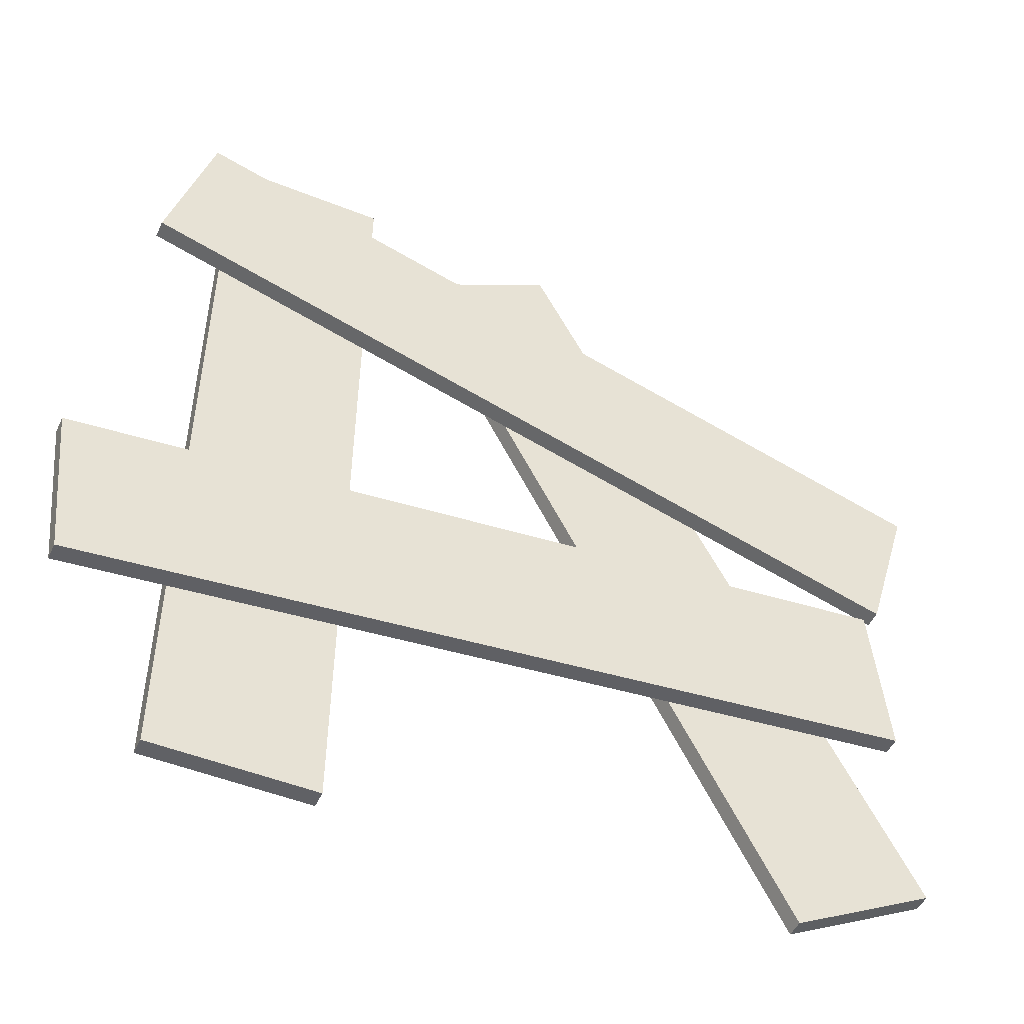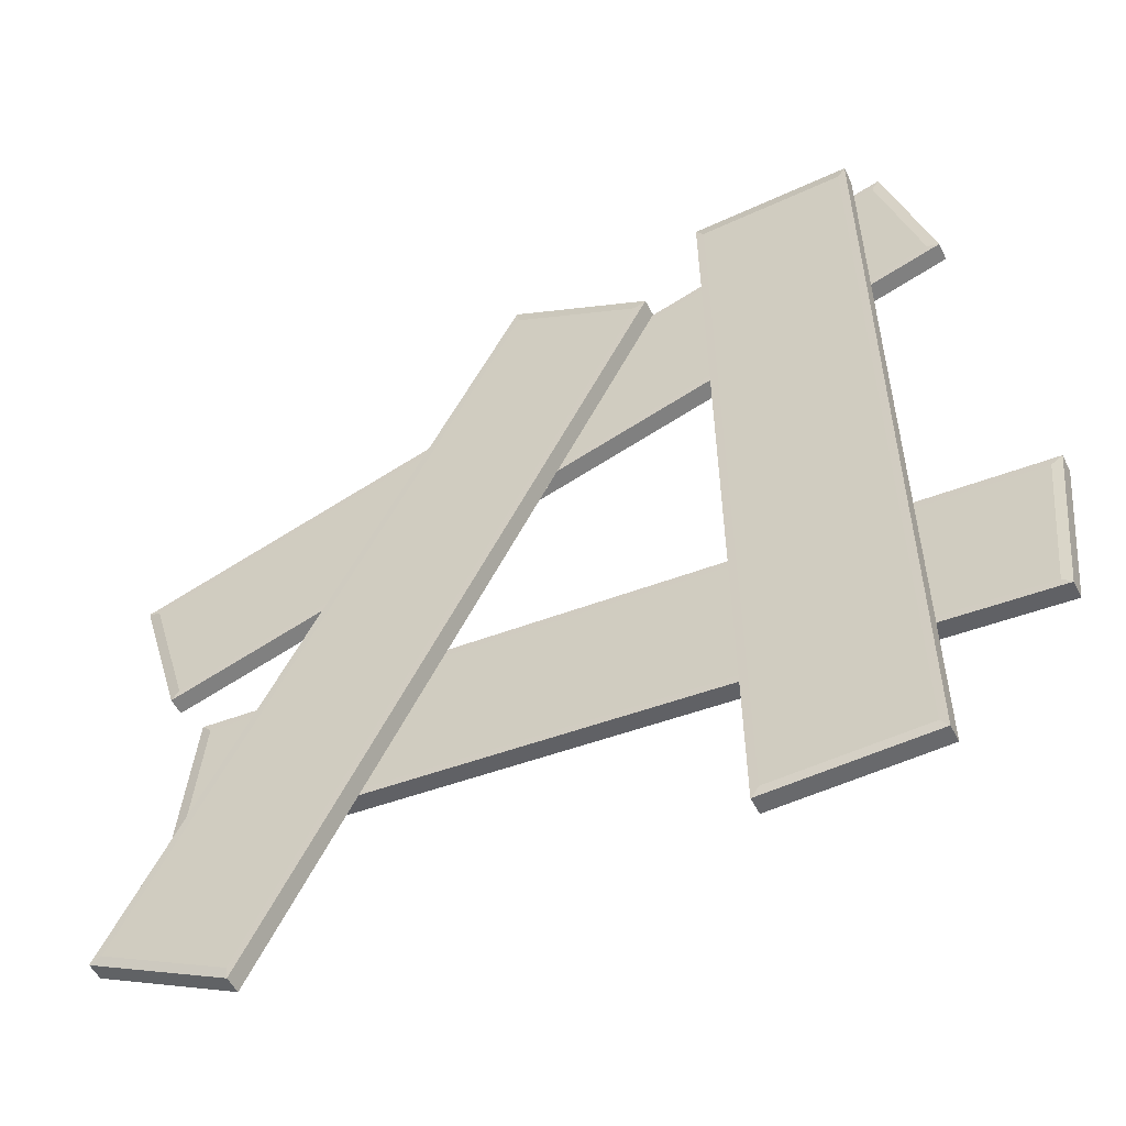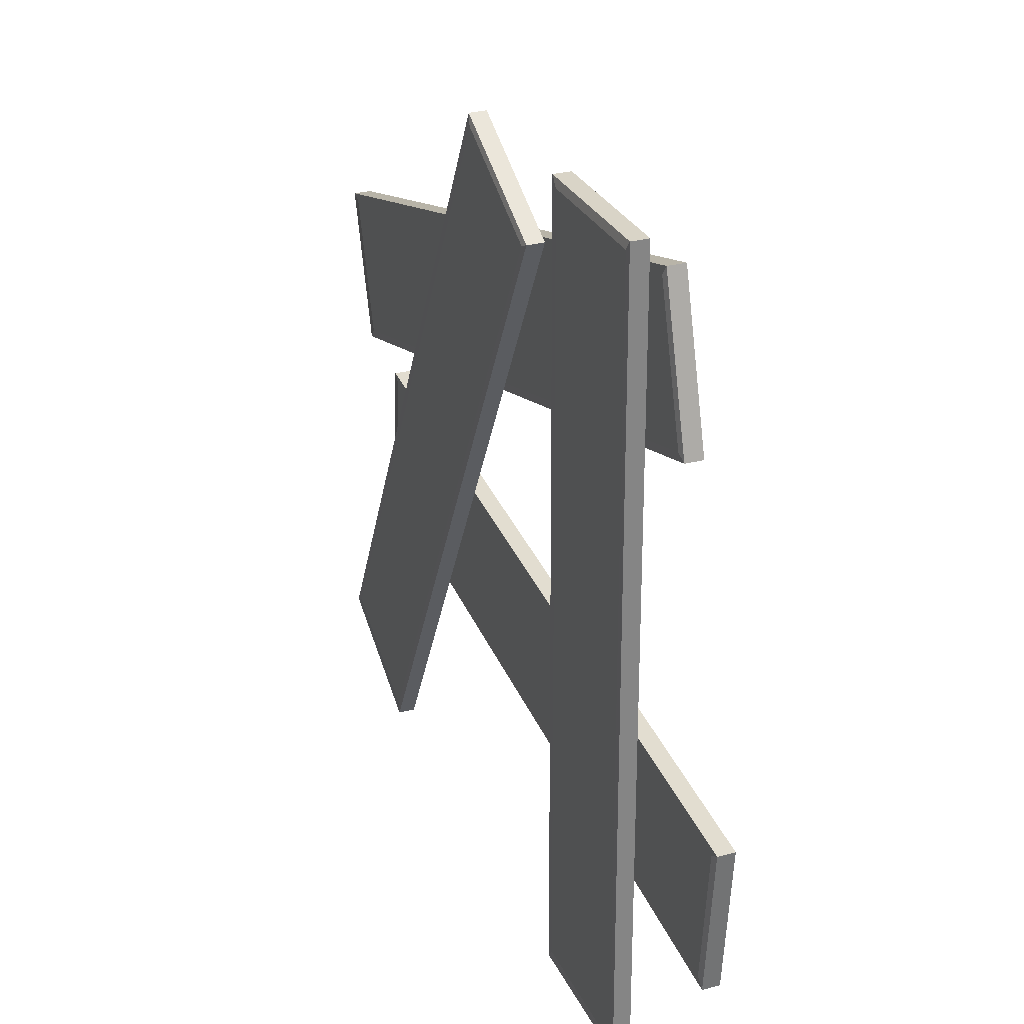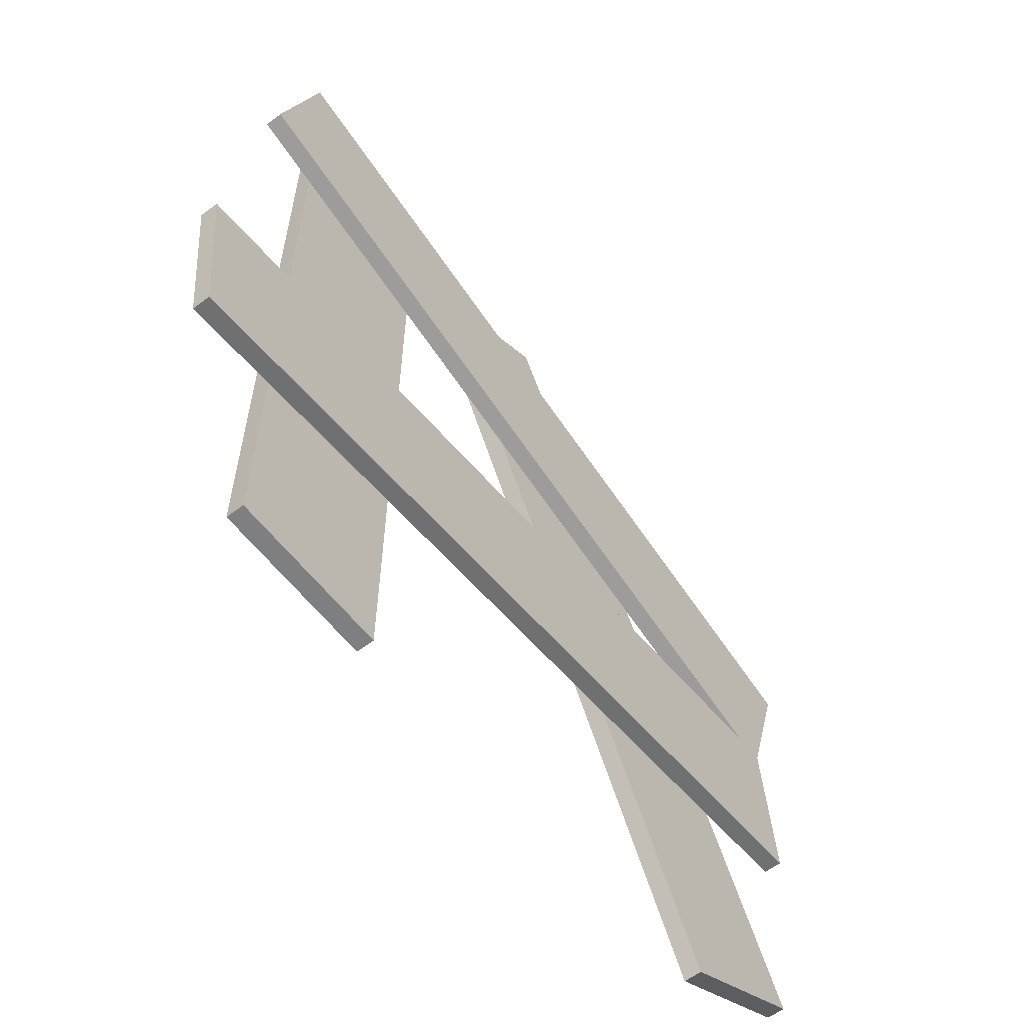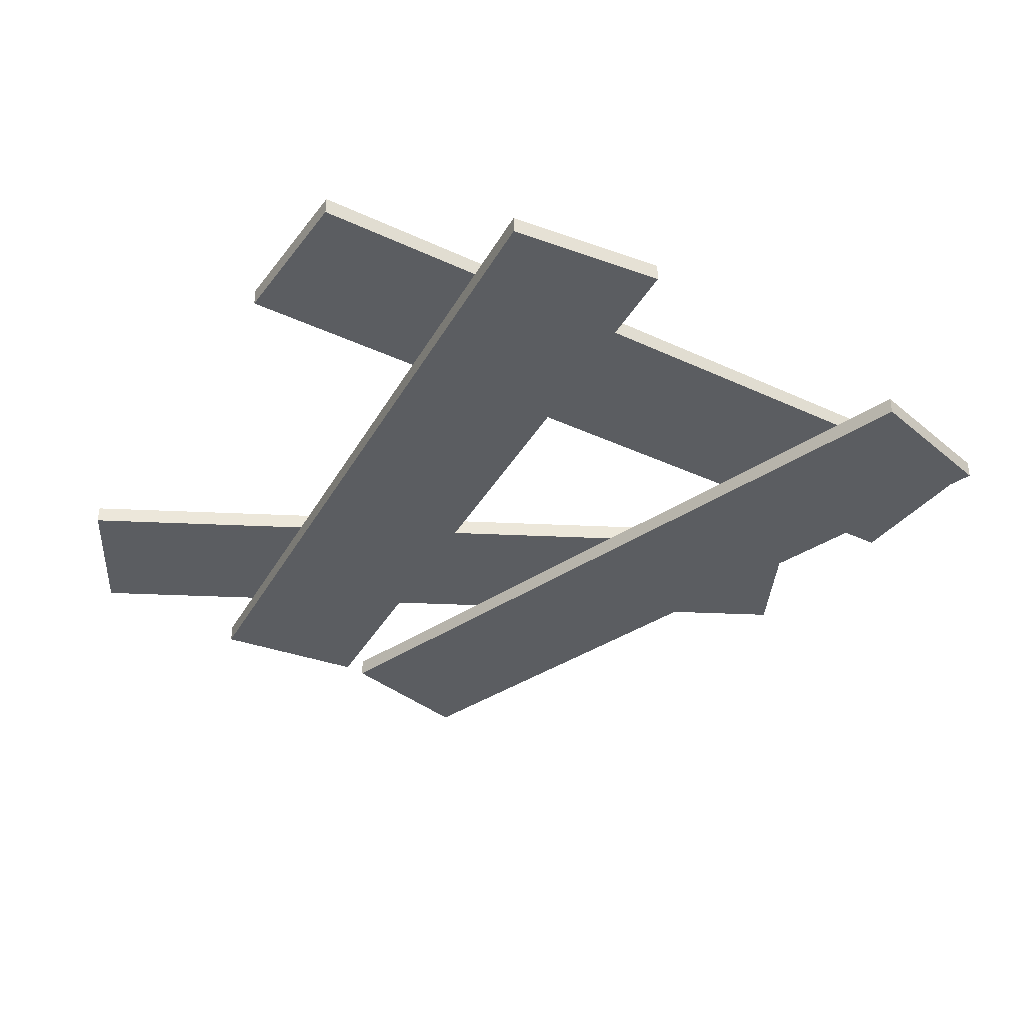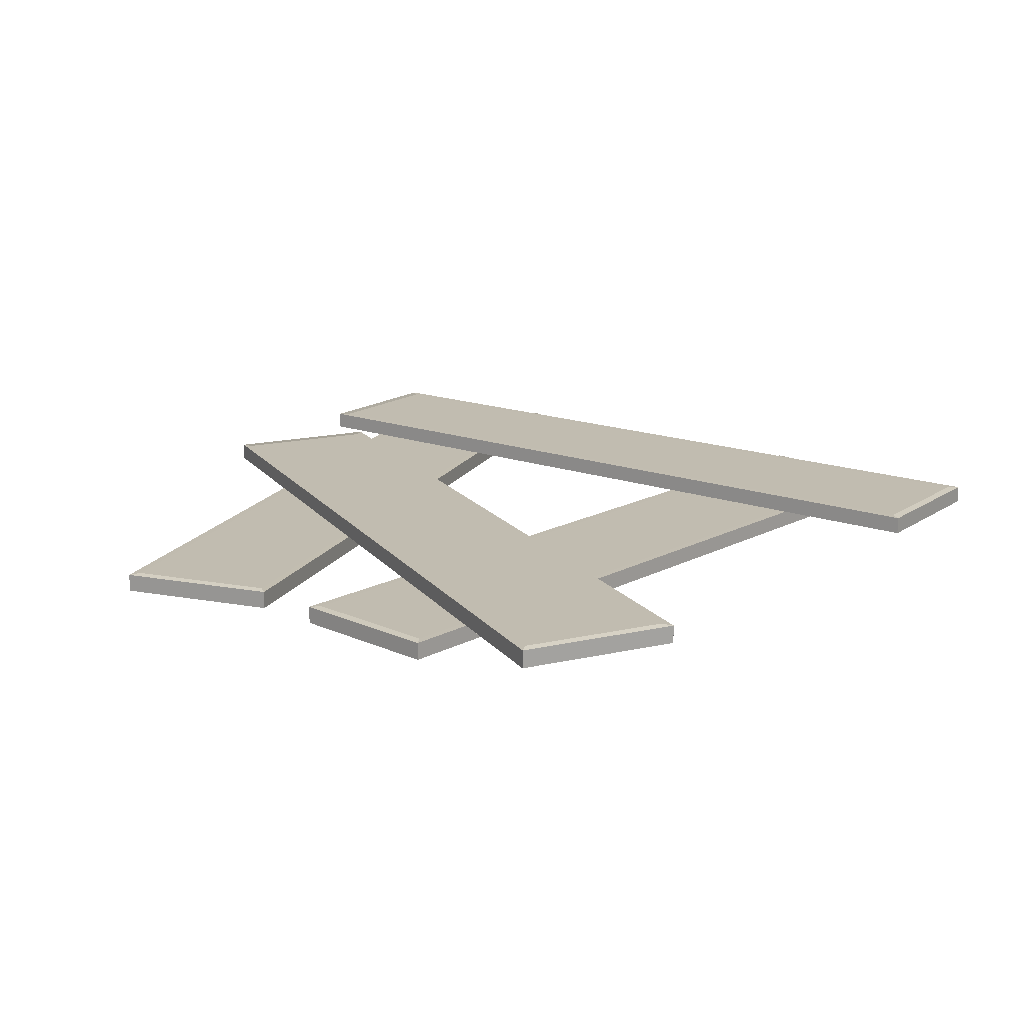
<metadata>
{"format":"obj","ext":"obj","renderer":"f3d","projection":"perspective","resolution":1024,"background":"white","views":[{"elev":-47.8,"azim":-23.9,"up":"+Z"},{"elev":-52.4,"azim":-153.7,"up":"+Z"},{"elev":29.3,"azim":-111.6,"up":"+Z"},{"elev":-59.2,"azim":-52.1,"up":"+Z"},{"elev":-35.4,"azim":-121.3,"up":"+Y"},{"elev":16.5,"azim":127.1,"up":"+Y"}]}
</metadata>
<code>
o SmallMeatPile
g Cube (1)
v -0.027 0 -0.731
v -0.522 0 -0.7803
v -0.027 0.01052 -0.731
v -0.522 0.01052 -0.7803
v -0.522 0 -0.7803
v -0.5126 0 -0.8753
v -0.522 0.01052 -0.7803
v -0.5126 0.01052 -0.8753
v -0.5126 0 -0.8753
v -0.01754 0 -0.826
v -0.5126 0.01052 -0.8753
v -0.01754 0.01052 -0.826
v -0.01754 0 -0.826
v -0.027 0 -0.731
v -0.01754 0.01052 -0.826
v -0.027 0.01052 -0.731
v -0.01754 0 -0.826
v -0.5126 0 -0.8753
v -0.027 0 -0.731
v -0.522 0 -0.7803
v -0.027 0.01052 -0.731
v -0.522 0.01052 -0.7803
v -0.0325 0.01052 -0.7362
v -0.5156 0.01052 -0.7843
v -0.01754 0.01052 -0.826
v -0.027 0.01052 -0.731
v -0.02396 0.01052 -0.822
v -0.0325 0.01052 -0.7362
v -0.522 0.01052 -0.7803
v -0.5126 0.01052 -0.8753
v -0.5156 0.01052 -0.7843
v -0.5071 0.01052 -0.8701
v -0.5126 0.01052 -0.8753
v -0.01754 0.01052 -0.826
v -0.5071 0.01052 -0.8701
v -0.02396 0.01052 -0.822
g Cube (1)
f 3 4 2 1
f 7 8 6 5
f 11 12 10 9
f 15 16 14 13
f 19 20 18 17
f 23 24 22 21
f 27 28 26 25
f 31 32 30 29
f 35 36 34 33
g Cube
v -0.0325 0.01052 -0.7362
v -0.5156 0.01052 -0.7843
v -0.02396 0.01052 -0.822
v -0.5071 0.01052 -0.8701
g Cube
f 39 40 38 37
g Cube (1)
v 0.01748 0.01 -0.6181
v -0.4596 0.01 -0.4771
v 0.01748 0.02052 -0.6181
v -0.4596 0.02052 -0.4771
v -0.4596 0.01 -0.4771
v -0.4867 0.01 -0.5687
v -0.4596 0.02052 -0.4771
v -0.4867 0.02052 -0.5687
v -0.4867 0.01 -0.5687
v -0.00959 0.01 -0.7097
v -0.4867 0.02052 -0.5687
v -0.00959 0.02052 -0.7097
v -0.00959 0.01 -0.7097
v 0.01748 0.01 -0.6181
v -0.00959 0.02052 -0.7097
v 0.01748 0.02052 -0.6181
v -0.00959 0.01 -0.7097
v -0.4867 0.01 -0.5687
v 0.01748 0.01 -0.6181
v -0.4596 0.01 -0.4771
v 0.01748 0.02052 -0.6181
v -0.4596 0.02052 -0.4771
v 0.01043 0.02052 -0.6208
v -0.4551 0.02052 -0.4832
v -0.00959 0.02052 -0.7097
v 0.01748 0.02052 -0.6181
v -0.01403 0.02052 -0.7035
v 0.01043 0.02052 -0.6208
v -0.4596 0.02052 -0.4771
v -0.4867 0.02052 -0.5687
v -0.4551 0.02052 -0.4832
v -0.4796 0.02052 -0.5659
v -0.4867 0.02052 -0.5687
v -0.00959 0.02052 -0.7097
v -0.4796 0.02052 -0.5659
v -0.01403 0.02052 -0.7035
g Cube (1)
f 43 44 42 41
f 47 48 46 45
f 51 52 50 49
f 55 56 54 53
f 59 60 58 57
f 63 64 62 61
f 67 68 66 65
f 71 72 70 69
f 75 76 74 73
g Cube
v 0.01043 0.02052 -0.6208
v -0.4551 0.02052 -0.4832
v -0.01403 0.02052 -0.7035
v -0.4796 0.02052 -0.5659
g Cube
f 79 80 78 77
g Cube (1)
v -0.3138 0.022 -0.5223
v -0.08218 0.022 -0.9626
v -0.3138 0.03252 -0.5223
v -0.08218 0.03252 -0.9626
v -0.08218 0.022 -0.9626
v 0.002327 0.022 -0.9181
v -0.08218 0.03252 -0.9626
v 0.002327 0.03252 -0.9181
v 0.002327 0.022 -0.9181
v -0.2293 0.022 -0.4778
v 0.002327 0.03252 -0.9181
v -0.2293 0.03252 -0.4778
v -0.2293 0.022 -0.4778
v -0.3138 0.022 -0.5223
v -0.2293 0.03252 -0.4778
v -0.3138 0.03252 -0.5223
v -0.2293 0.022 -0.4778
v 0.002327 0.022 -0.9181
v -0.3138 0.022 -0.5223
v -0.08218 0.022 -0.9626
v -0.3138 0.03252 -0.5223
v -0.08218 0.03252 -0.9626
v -0.307 0.03252 -0.5255
v -0.08089 0.03252 -0.9551
v -0.2293 0.03252 -0.4778
v -0.3138 0.03252 -0.5223
v -0.2306 0.03252 -0.4853
v -0.307 0.03252 -0.5255
v -0.08218 0.03252 -0.9626
v 0.002327 0.03252 -0.9181
v -0.08089 0.03252 -0.9551
v -0.004543 0.03252 -0.9149
v 0.002327 0.03252 -0.9181
v -0.2293 0.03252 -0.4778
v -0.004543 0.03252 -0.9149
v -0.2306 0.03252 -0.4853
g Cube (1)
f 83 84 82 81
f 87 88 86 85
f 91 92 90 89
f 95 96 94 93
f 99 100 98 97
f 103 104 102 101
f 107 108 106 105
f 111 112 110 109
f 115 116 114 113
g Cube
v -0.307 0.03252 -0.5255
v -0.08089 0.03252 -0.9551
v -0.2306 0.03252 -0.4853
v -0.004543 0.03252 -0.9149
g Cube
f 119 120 118 117
g Cube (1)
v -0.444 0.022 -0.469
v -0.449 0.022 -0.9664
v -0.444 0.03252 -0.469
v -0.449 0.03252 -0.9664
v -0.449 0.022 -0.9664
v -0.3535 0.022 -0.9674
v -0.449 0.03252 -0.9664
v -0.3535 0.03252 -0.9674
v -0.3535 0.022 -0.9674
v -0.3485 0.022 -0.47
v -0.3535 0.03252 -0.9674
v -0.3485 0.03252 -0.47
v -0.3485 0.022 -0.47
v -0.444 0.022 -0.469
v -0.3485 0.03252 -0.47
v -0.444 0.03252 -0.469
v -0.3485 0.022 -0.47
v -0.3535 0.022 -0.9674
v -0.444 0.022 -0.469
v -0.449 0.022 -0.9664
v -0.444 0.03252 -0.469
v -0.449 0.03252 -0.9664
v -0.4394 0.03252 -0.475
v -0.4443 0.03252 -0.9605
v -0.3485 0.03252 -0.47
v -0.444 0.03252 -0.469
v -0.3532 0.03252 -0.4759
v -0.4394 0.03252 -0.475
v -0.449 0.03252 -0.9664
v -0.3535 0.03252 -0.9674
v -0.4443 0.03252 -0.9605
v -0.3581 0.03252 -0.9614
v -0.3535 0.03252 -0.9674
v -0.3485 0.03252 -0.47
v -0.3581 0.03252 -0.9614
v -0.3532 0.03252 -0.4759
g Cube (1)
f 123 124 122 121
f 127 128 126 125
f 131 132 130 129
f 135 136 134 133
f 139 140 138 137
f 143 144 142 141
f 147 148 146 145
f 151 152 150 149
f 155 156 154 153
g Cube
v -0.4394 0.03252 -0.475
v -0.4443 0.03252 -0.9605
v -0.3532 0.03252 -0.4759
v -0.3581 0.03252 -0.9614
g Cube
f 159 160 158 157

</code>
